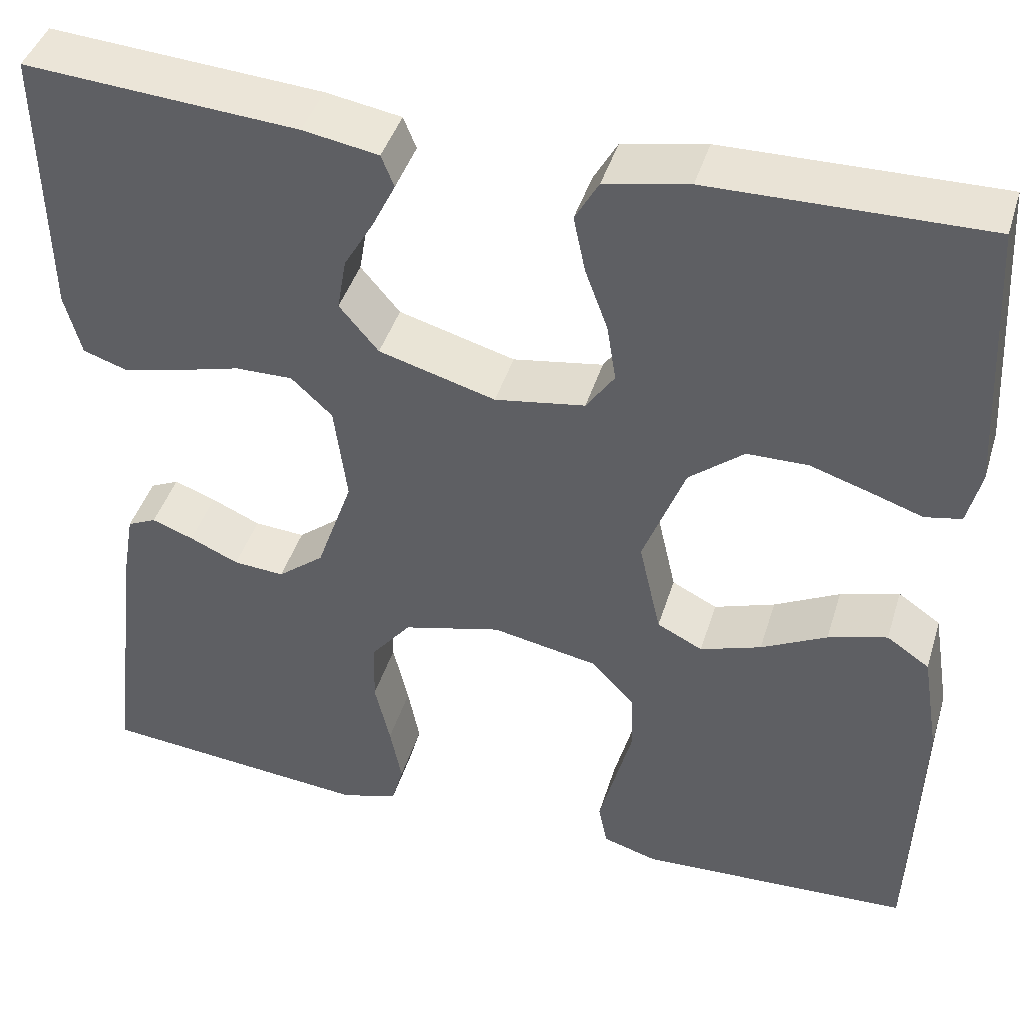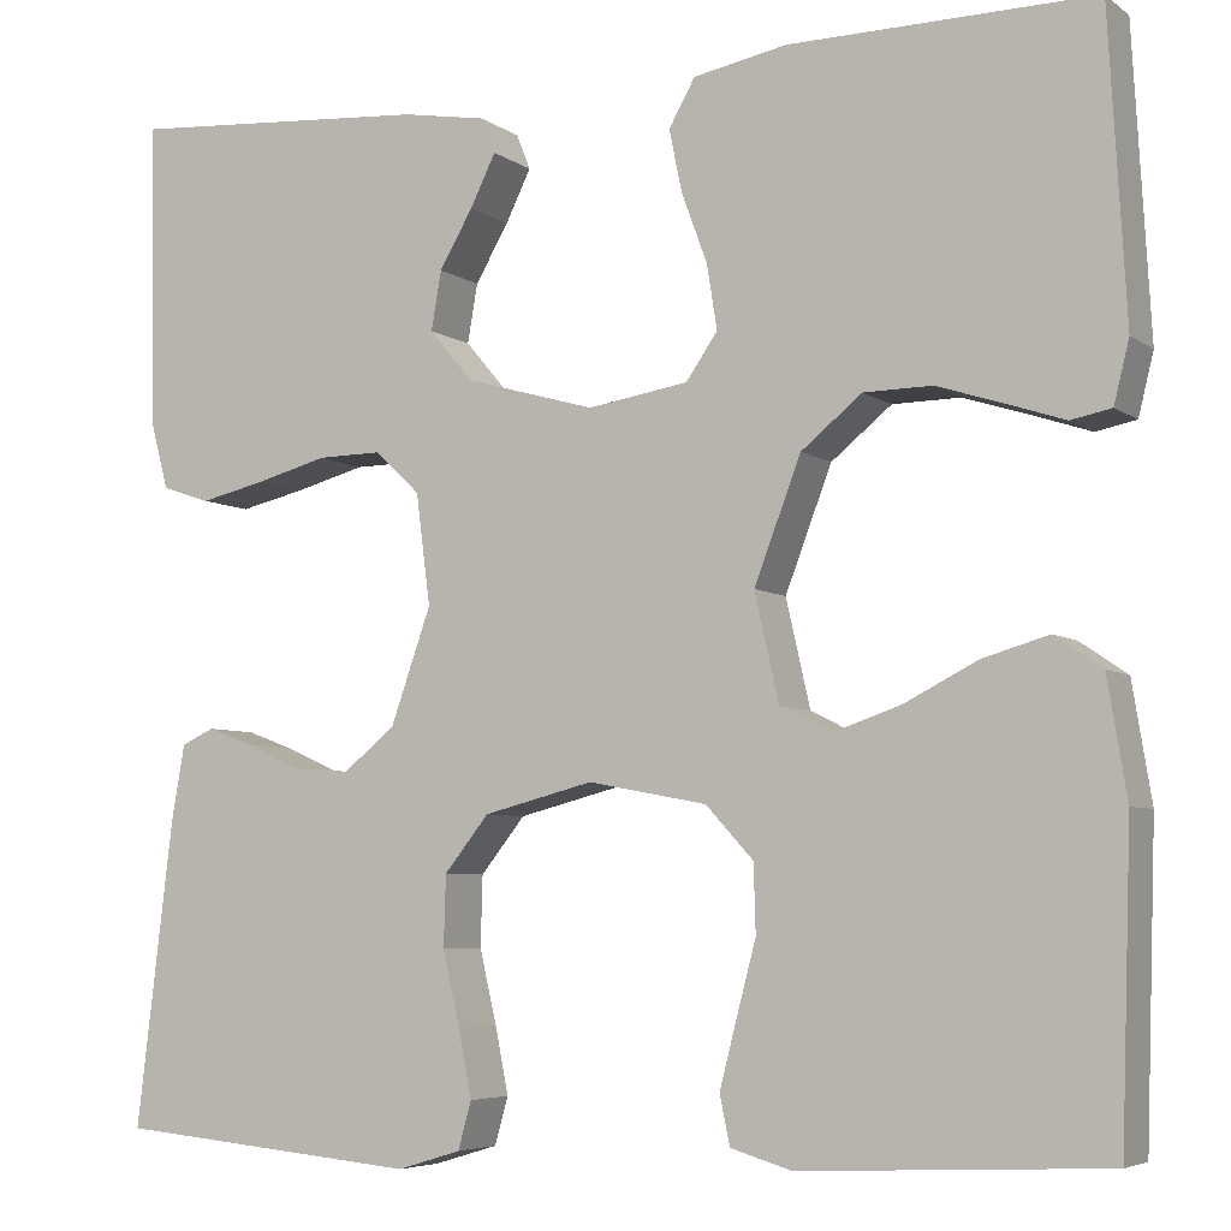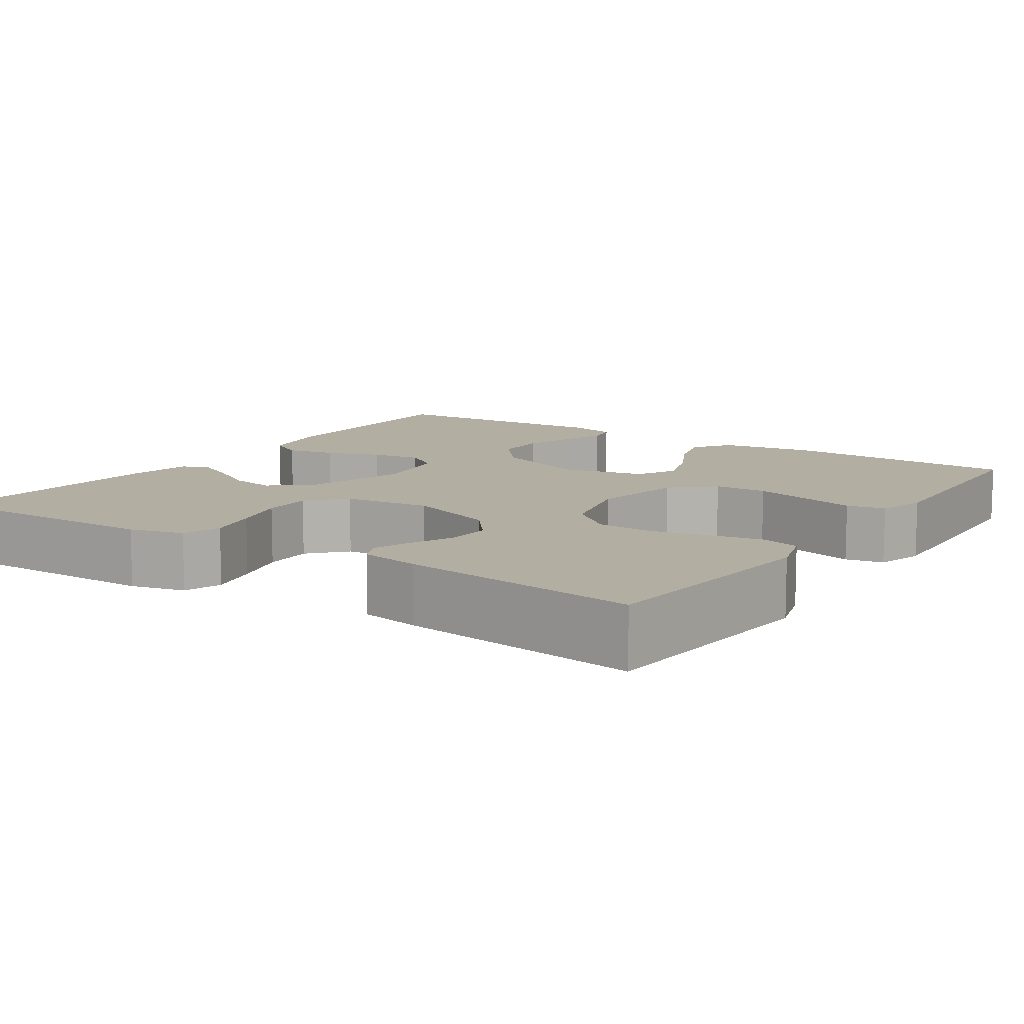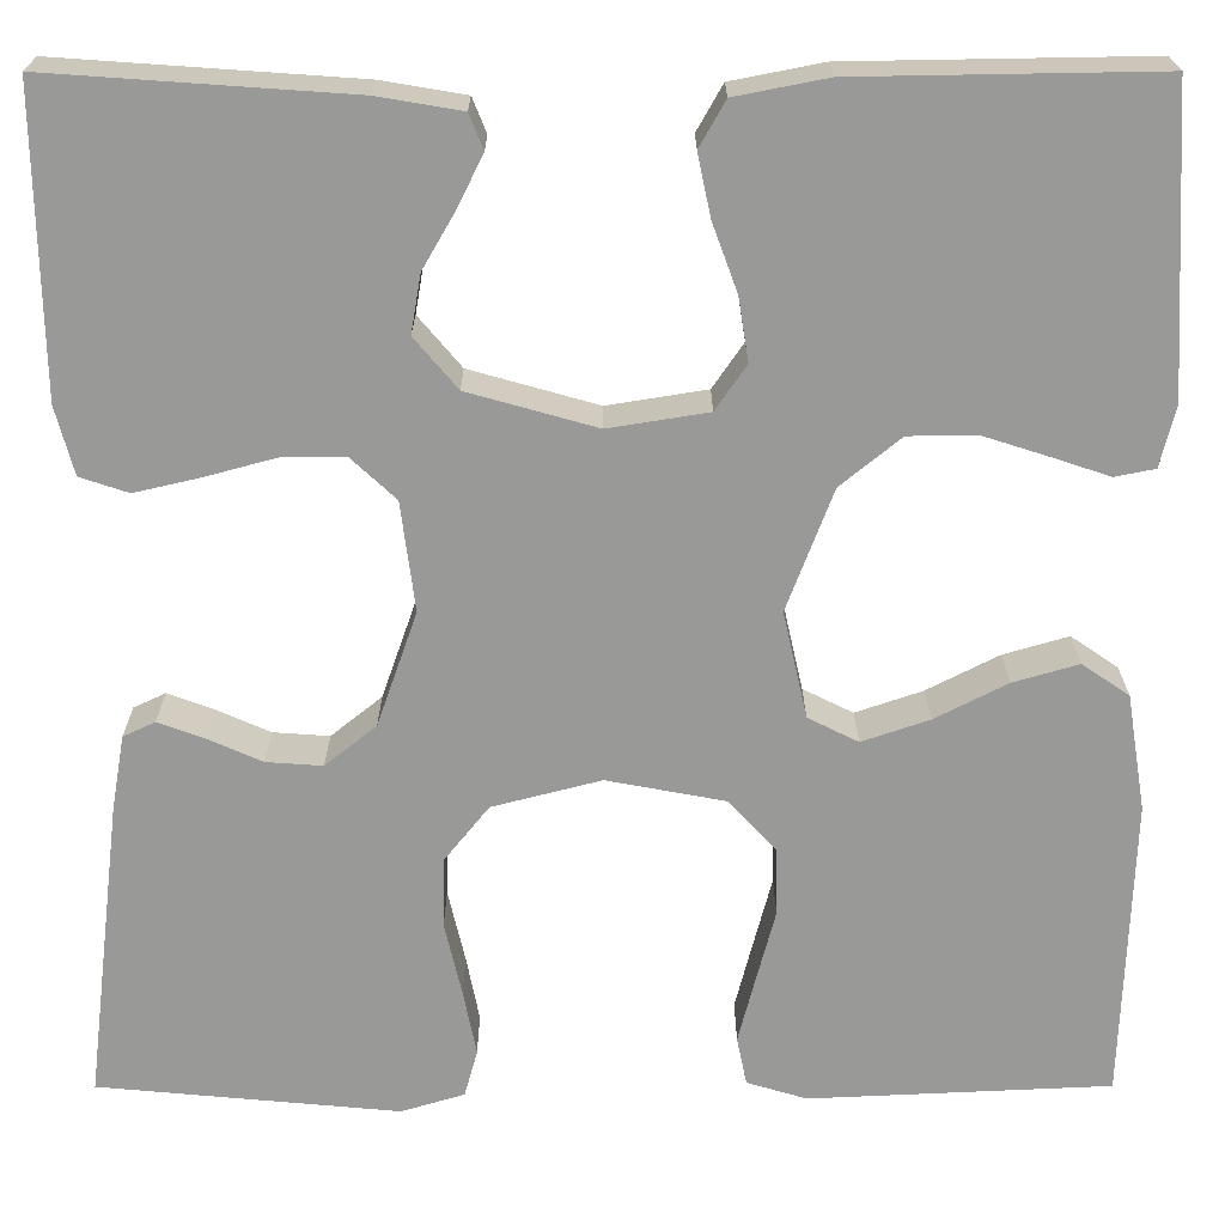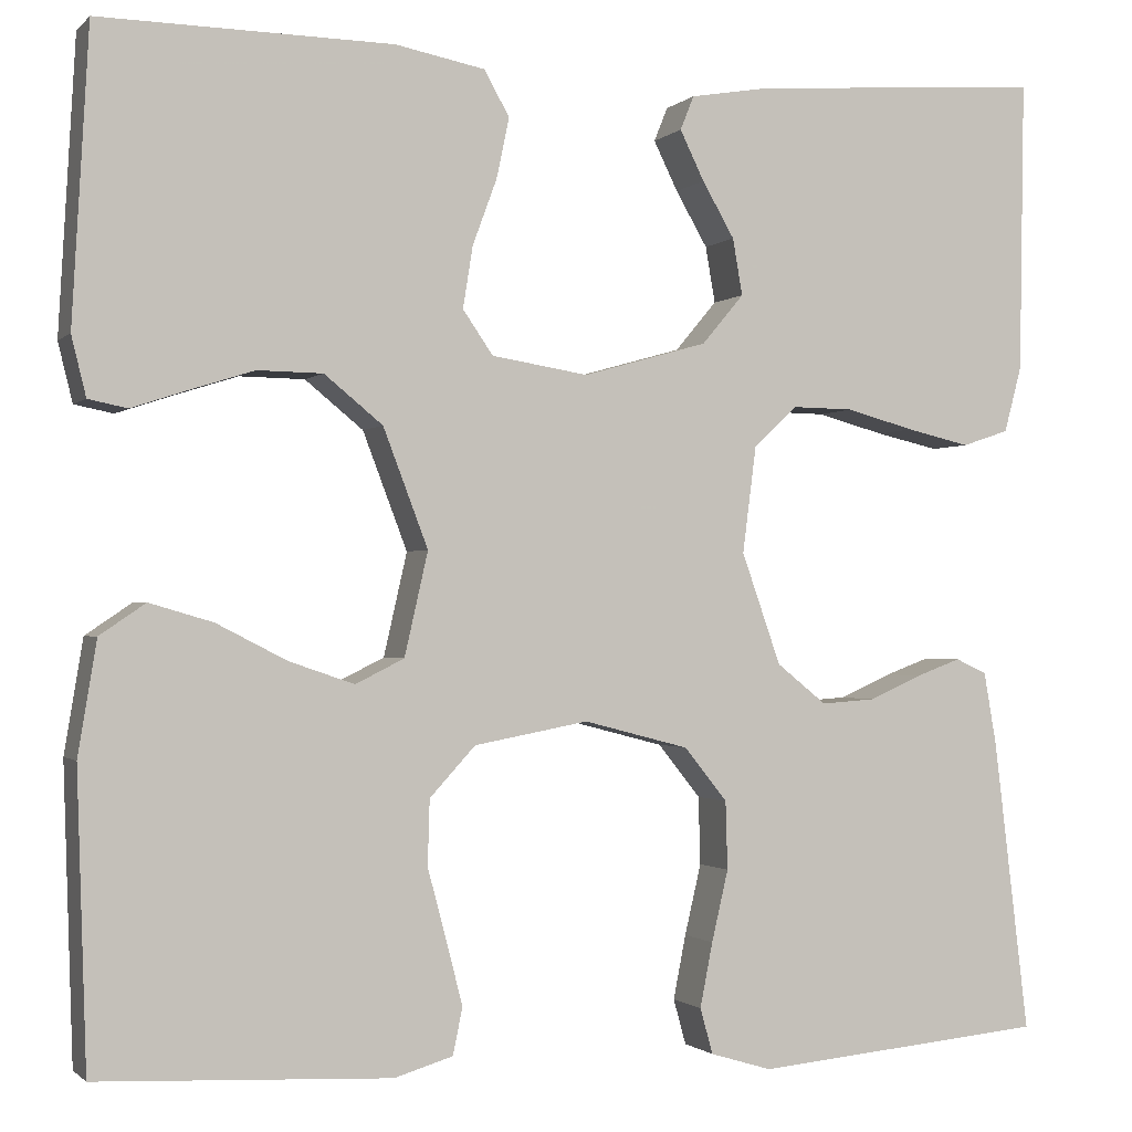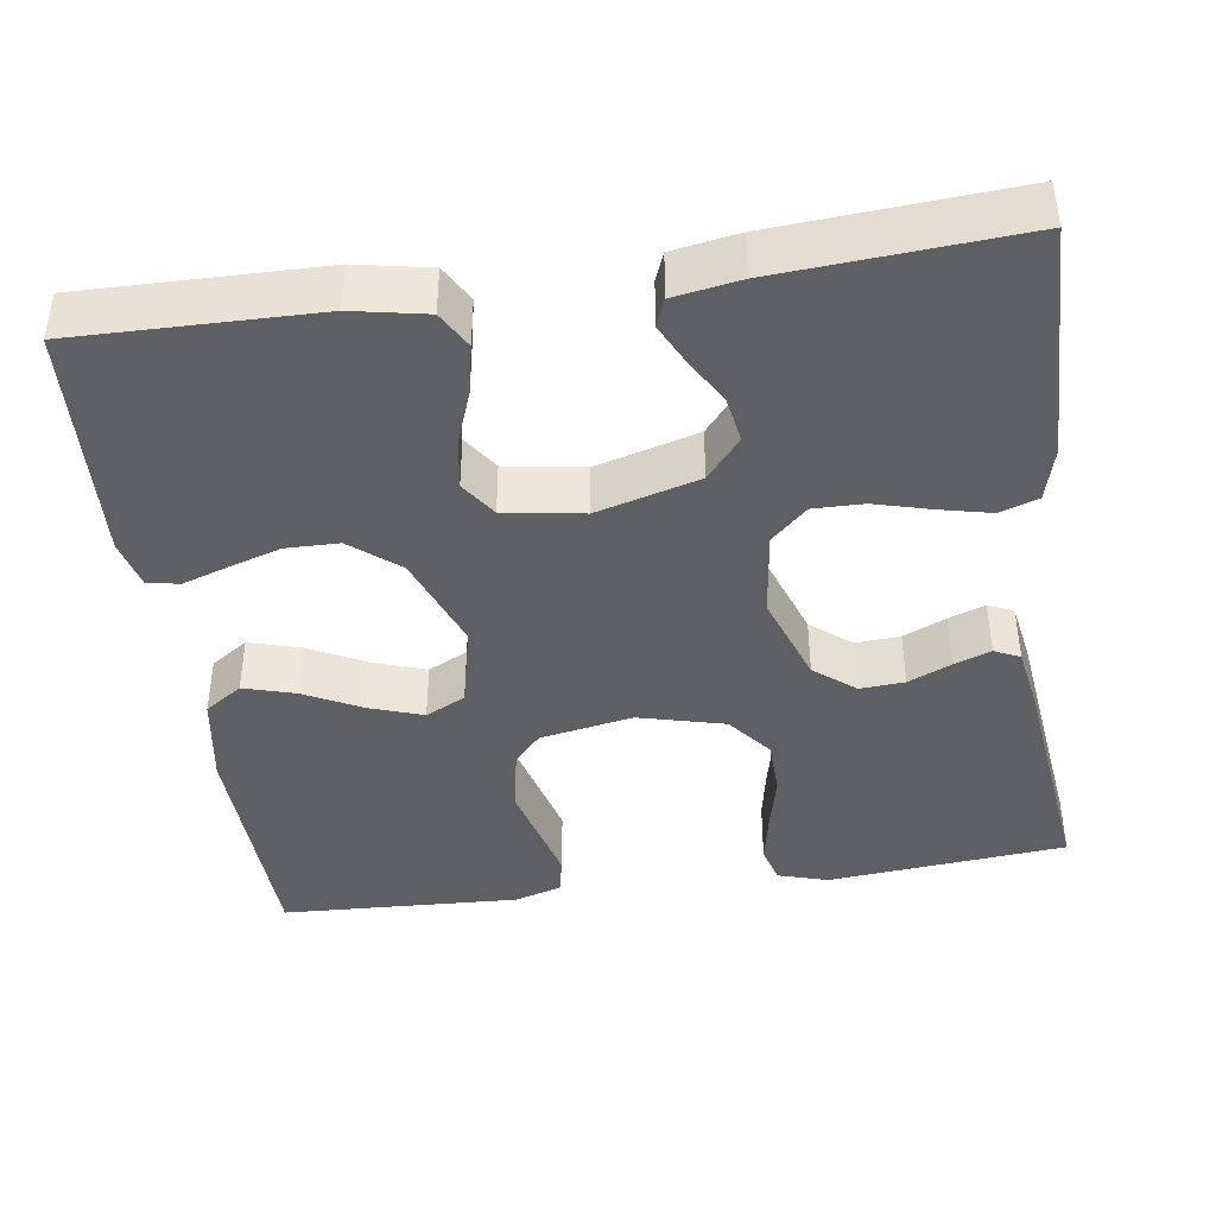
<metadata>
{"format":"obj","ext":"obj","renderer":"f3d","projection":"perspective","resolution":1024,"background":"white","views":[{"elev":42.9,"azim":-163.3,"up":"+Z"},{"elev":-5.5,"azim":-153.0,"up":"+Z"},{"elev":10.7,"azim":124.0,"up":"+Y"},{"elev":21.2,"azim":179.9,"up":"+Z"},{"elev":-1.1,"azim":-20.5,"up":"+Z"},{"elev":-41.8,"azim":8.2,"up":"+Y"}]}
</metadata>
<code>
v 0.5 0.07 0.5
v 0.495 0.07 0.2
v 0.477 0.07 0.132
v 0.429 0.07 0.116
v 0.364 0.07 0.131
v 0.294 0.07 0.15
v 0.231 0.07 0.151
v 0.186 0.07 0.109
v 0.172 0.07 0
v 0.212 0.07 -0.114
v 0.263 0.07 -0.155
v 0.319 0.07 -0.151
v 0.373 0.07 -0.127
v 0.419 0.07 -0.11
v 0.451 0.07 -0.125
v 0.464 0.07 -0.2
v 0.5 0.07 -0.5
v 0.2 0.07 -0.528
v 0.137 0.07 -0.509
v 0.124 0.07 -0.462
v 0.137 0.07 -0.396
v 0.154 0.07 -0.323
v 0.152 0.07 -0.253
v 0.108 0.07 -0.198
v 0 0.07 -0.17
v -0.117 0.07 -0.192
v -0.164 0.07 -0.243
v -0.166 0.07 -0.31
v -0.147 0.07 -0.382
v -0.13 0.07 -0.448
v -0.14 0.07 -0.496
v -0.2 0.07 -0.514
v -0.5 0.07 -0.5
v -0.51 0.07 -0.2
v -0.491 0.07 -0.084
v -0.444 0.07 -0.052
v -0.379 0.07 -0.071
v -0.307 0.07 -0.108
v -0.24 0.07 -0.131
v -0.19 0.07 -0.106
v -0.166 0.07 0
v -0.212 0.07 0.121
v -0.272 0.07 0.17
v -0.339 0.07 0.171
v -0.405 0.07 0.15
v -0.462 0.07 0.131
v -0.502 0.07 0.139
v -0.517 0.07 0.2
v -0.5 0.07 0.5
v -0.2 0.07 0.495
v -0.108 0.07 0.477
v -0.082 0.07 0.431
v -0.095 0.07 0.369
v -0.12 0.07 0.301
v -0.13 0.07 0.238
v -0.099 0.07 0.193
v 0 0.07 0.177
v 0.128 0.07 0.213
v 0.171 0.07 0.264
v 0.161 0.07 0.322
v 0.128 0.07 0.379
v 0.103 0.07 0.43
v 0.117 0.07 0.465
v 0.2 0.07 0.479
v 0.5 0 0.5
v 0.495 0 0.2
v 0.477 0 0.132
v 0.429 0 0.116
v 0.364 0 0.131
v 0.294 0 0.15
v 0.231 0 0.151
v 0.186 0 0.109
v 0.172 0 0
v 0.212 0 -0.114
v 0.263 0 -0.155
v 0.319 0 -0.151
v 0.373 0 -0.127
v 0.419 0 -0.11
v 0.451 0 -0.125
v 0.464 0 -0.2
v 0.5 0 -0.5
v 0.2 0 -0.528
v 0.137 0 -0.509
v 0.124 0 -0.462
v 0.137 0 -0.396
v 0.154 0 -0.323
v 0.152 0 -0.253
v 0.108 0 -0.198
v 0 0 -0.17
v -0.117 0 -0.192
v -0.164 0 -0.243
v -0.166 0 -0.31
v -0.147 0 -0.382
v -0.13 0 -0.448
v -0.14 0 -0.496
v -0.2 0 -0.514
v -0.5 0 -0.5
v -0.51 0 -0.2
v -0.491 0 -0.084
v -0.444 0 -0.052
v -0.379 0 -0.071
v -0.307 0 -0.108
v -0.24 0 -0.131
v -0.19 0 -0.106
v -0.166 0 0
v -0.212 0 0.121
v -0.272 0 0.17
v -0.339 0 0.171
v -0.405 0 0.15
v -0.462 0 0.131
v -0.502 0 0.139
v -0.517 0 0.2
v -0.5 0 0.5
v -0.2 0 0.495
v -0.108 0 0.477
v -0.082 0 0.431
v -0.095 0 0.369
v -0.12 0 0.301
v -0.13 0 0.238
v -0.099 0 0.193
v 0 0 0.177
v 0.128 0 0.213
v 0.171 0 0.264
v 0.161 0 0.322
v 0.128 0 0.379
v 0.103 0 0.43
v 0.117 0 0.465
v 0.2 0 0.479
f 4 5 6
f 3 4 6
f 2 3 6
f 1 2 6
f 64 1 6
f 63 64 6
f 62 63 6
f 61 62 6
f 60 61 6
f 59 60 6 7
f 58 59 7 8
f 57 58 8 9
f 56 57 9 10
f 52 53 54
f 51 52 54
f 50 51 54
f 49 50 54
f 48 49 54
f 47 48 54
f 46 47 54
f 45 46 54
f 44 45 54 55
f 43 44 55 56
f 36 37 38
f 35 36 38
f 34 35 38
f 33 34 38
f 32 33 38
f 31 32 38
f 30 31 38
f 29 30 38
f 28 29 38
f 27 28 38 39
f 26 27 39 40
f 20 21 22
f 19 20 22
f 18 19 22
f 17 18 22
f 16 17 22
f 15 16 22
f 14 15 22
f 13 14 22
f 12 13 22
f 11 12 22 23
f 10 11 23 24
f 42 43 56 10
f 10 24 25
f 42 10 25
f 41 42 25
f 25 26 40 41
f 70 69 68
f 70 68 67
f 70 67 66
f 70 66 65
f 70 65 128
f 70 128 127
f 70 127 126
f 70 126 125
f 70 125 124
f 71 70 124 123
f 72 71 123 122
f 73 72 122 121
f 74 73 121 120
f 118 117 116
f 118 116 115
f 118 115 114
f 118 114 113
f 118 113 112
f 118 112 111
f 118 111 110
f 118 110 109
f 119 118 109 108
f 120 119 108 107
f 102 101 100
f 102 100 99
f 102 99 98
f 102 98 97
f 102 97 96
f 102 96 95
f 102 95 94
f 102 94 93
f 102 93 92
f 103 102 92 91
f 104 103 91 90
f 86 85 84
f 86 84 83
f 86 83 82
f 86 82 81
f 86 81 80
f 86 80 79
f 86 79 78
f 86 78 77
f 86 77 76
f 87 86 76 75
f 88 87 75 74
f 74 120 107 106
f 89 88 74
f 89 74 106
f 89 106 105
f 105 104 90 89
f 1 65 66 2
f 2 66 67 3
f 3 67 68 4
f 4 68 69 5
f 5 69 70 6
f 6 70 71 7
f 7 71 72 8
f 8 72 73 9
f 9 73 74 10
f 10 74 75 11
f 11 75 76 12
f 12 76 77 13
f 13 77 78 14
f 14 78 79 15
f 15 79 80 16
f 16 80 81 17
f 17 81 82 18
f 18 82 83 19
f 19 83 84 20
f 20 84 85 21
f 21 85 86 22
f 22 86 87 23
f 23 87 88 24
f 24 88 89 25
f 25 89 90 26
f 26 90 91 27
f 27 91 92 28
f 28 92 93 29
f 29 93 94 30
f 30 94 95 31
f 31 95 96 32
f 32 96 97 33
f 33 97 98 34
f 34 98 99 35
f 35 99 100 36
f 36 100 101 37
f 37 101 102 38
f 38 102 103 39
f 39 103 104 40
f 40 104 105 41
f 41 105 106 42
f 42 106 107 43
f 43 107 108 44
f 44 108 109 45
f 45 109 110 46
f 46 110 111 47
f 47 111 112 48
f 48 112 113 49
f 49 113 114 50
f 50 114 115 51
f 51 115 116 52
f 52 116 117 53
f 53 117 118 54
f 54 118 119 55
f 55 119 120 56
f 56 120 121 57
f 57 121 122 58
f 58 122 123 59
f 59 123 124 60
f 60 124 125 61
f 61 125 126 62
f 62 126 127 63
f 63 127 128 64
f 64 128 65 1

</code>
